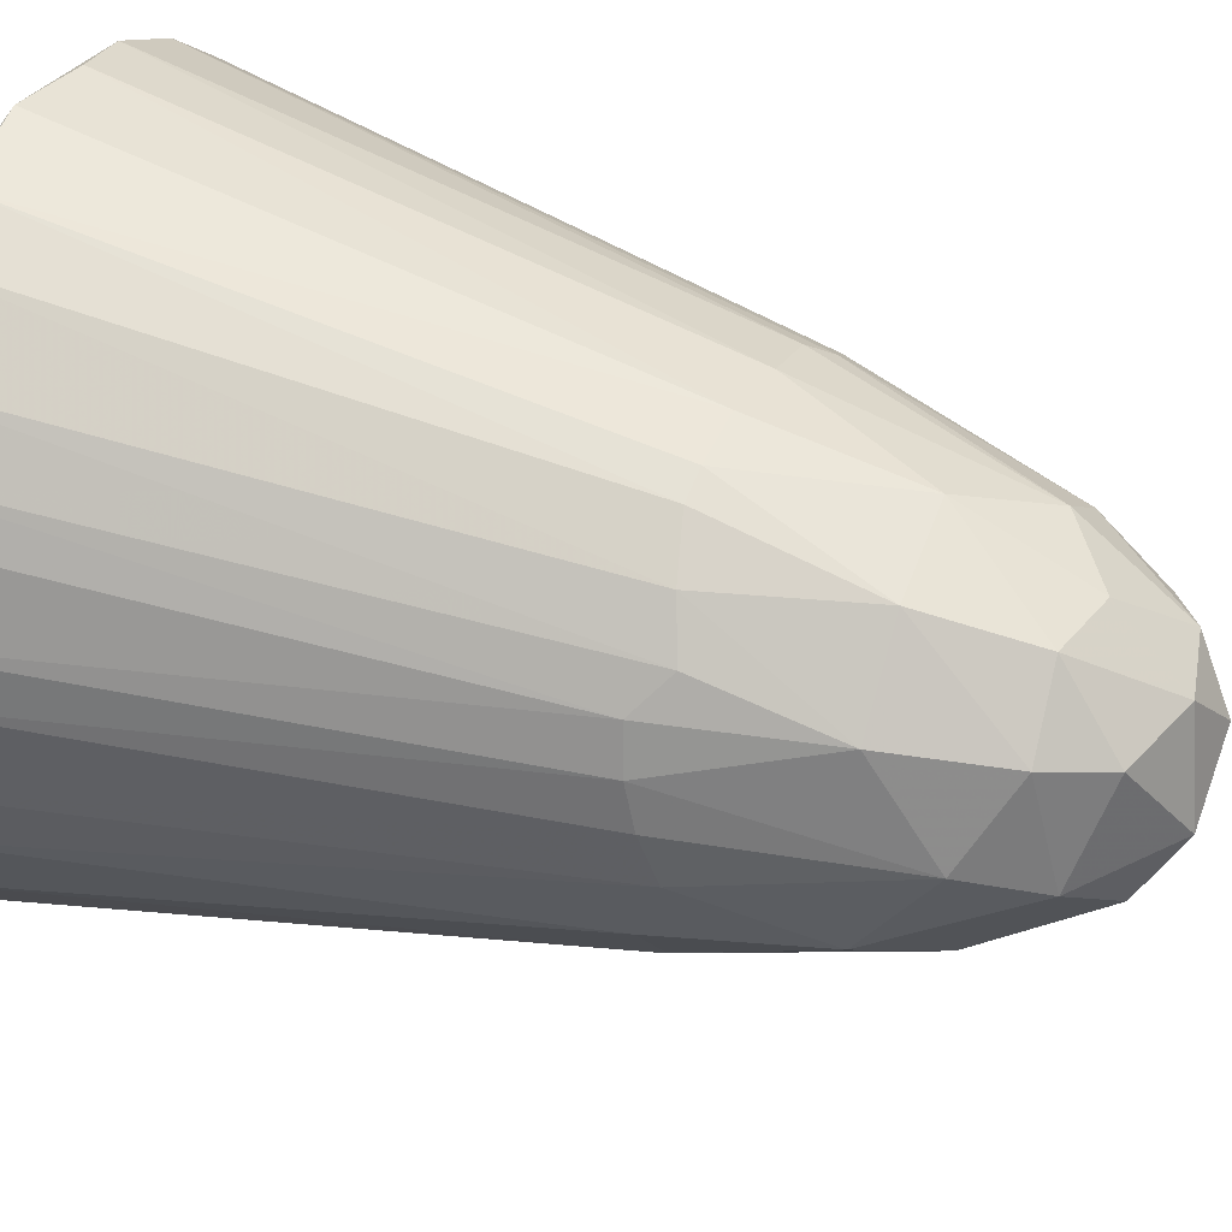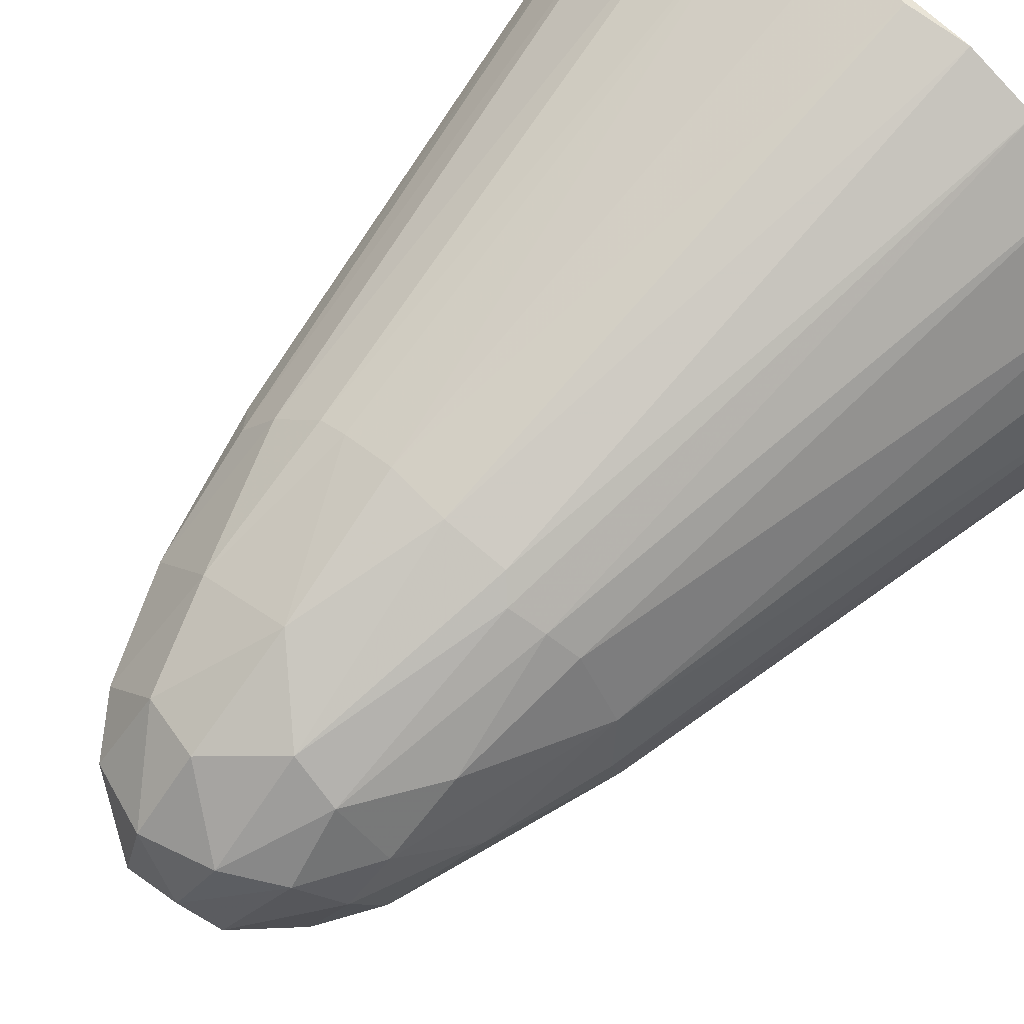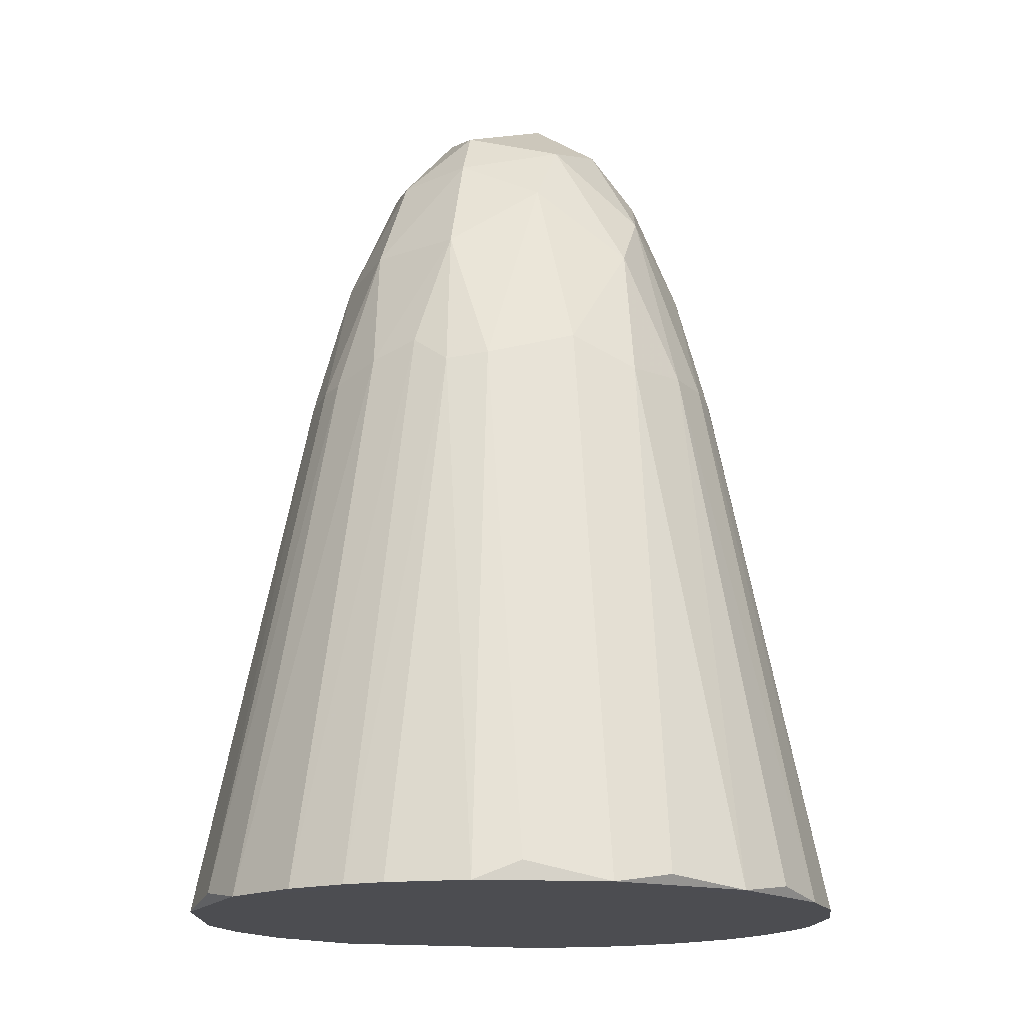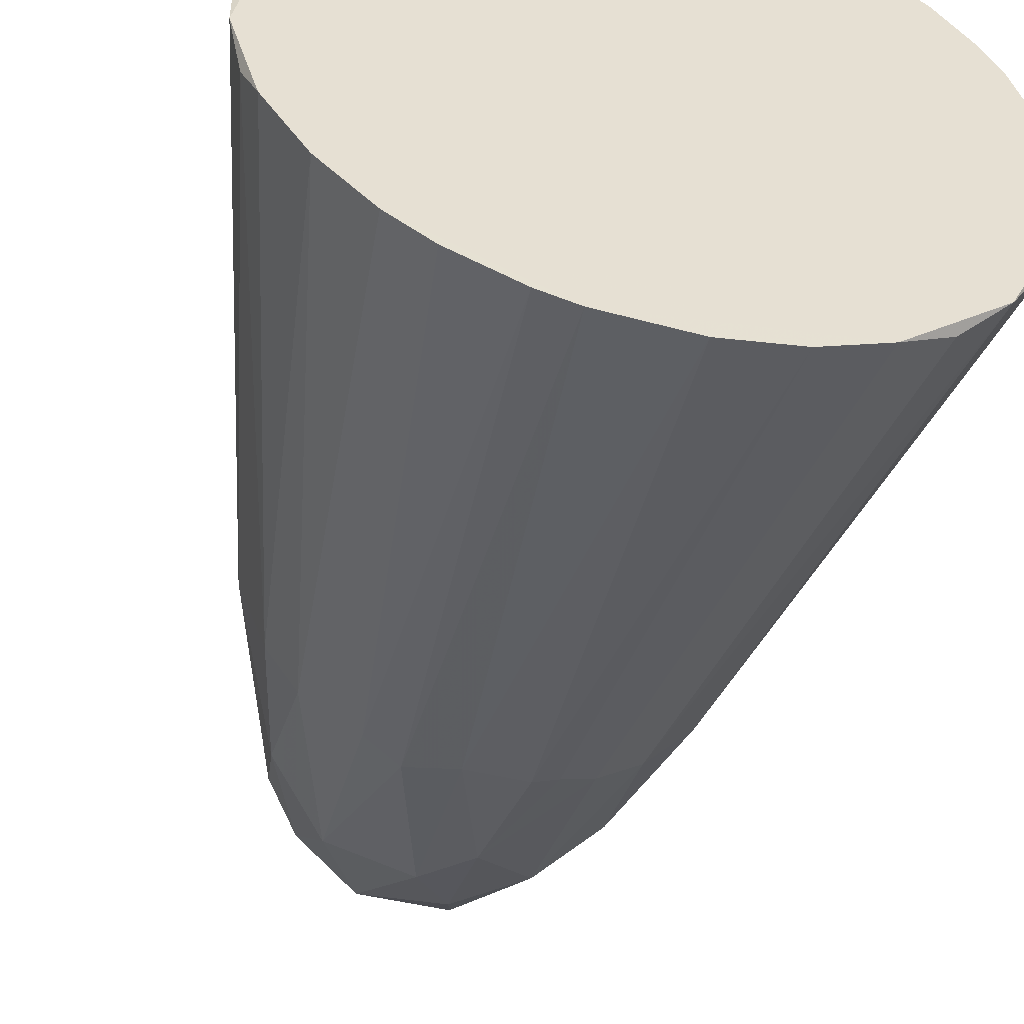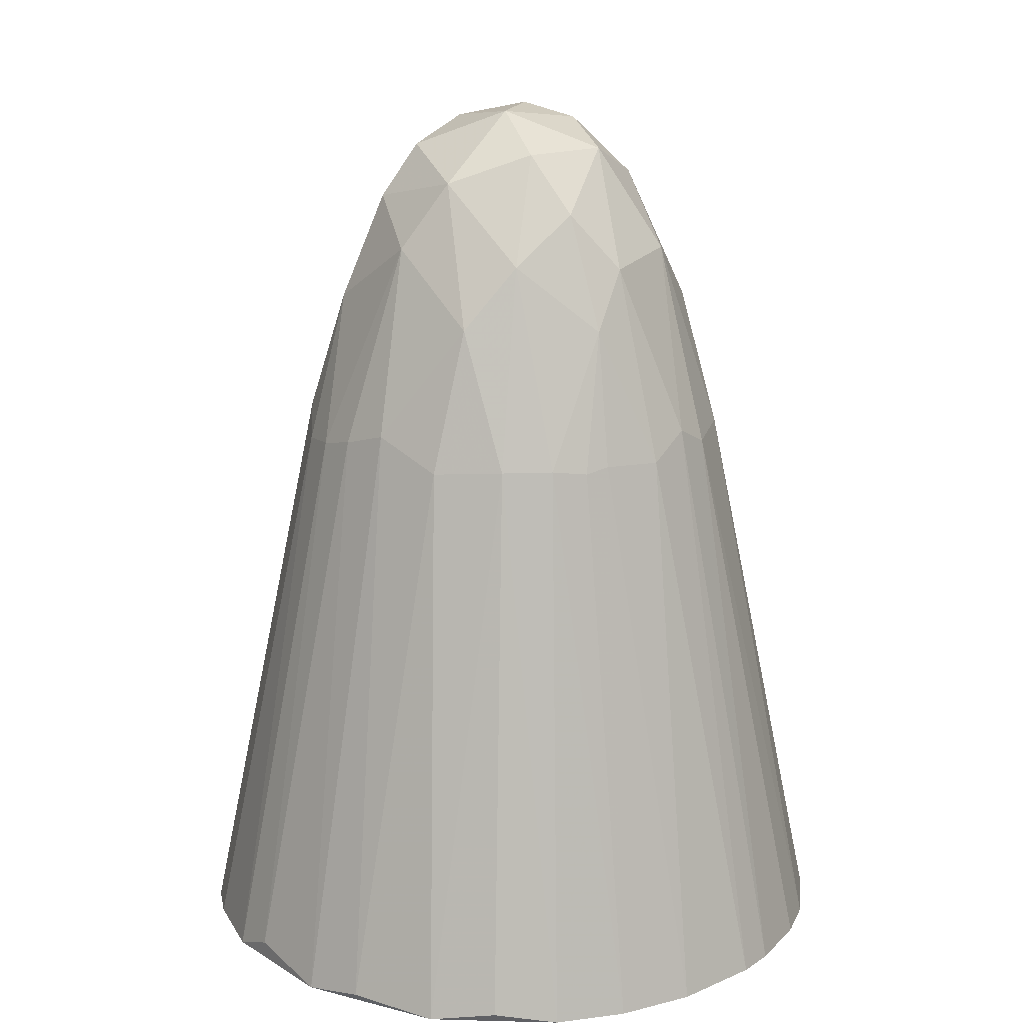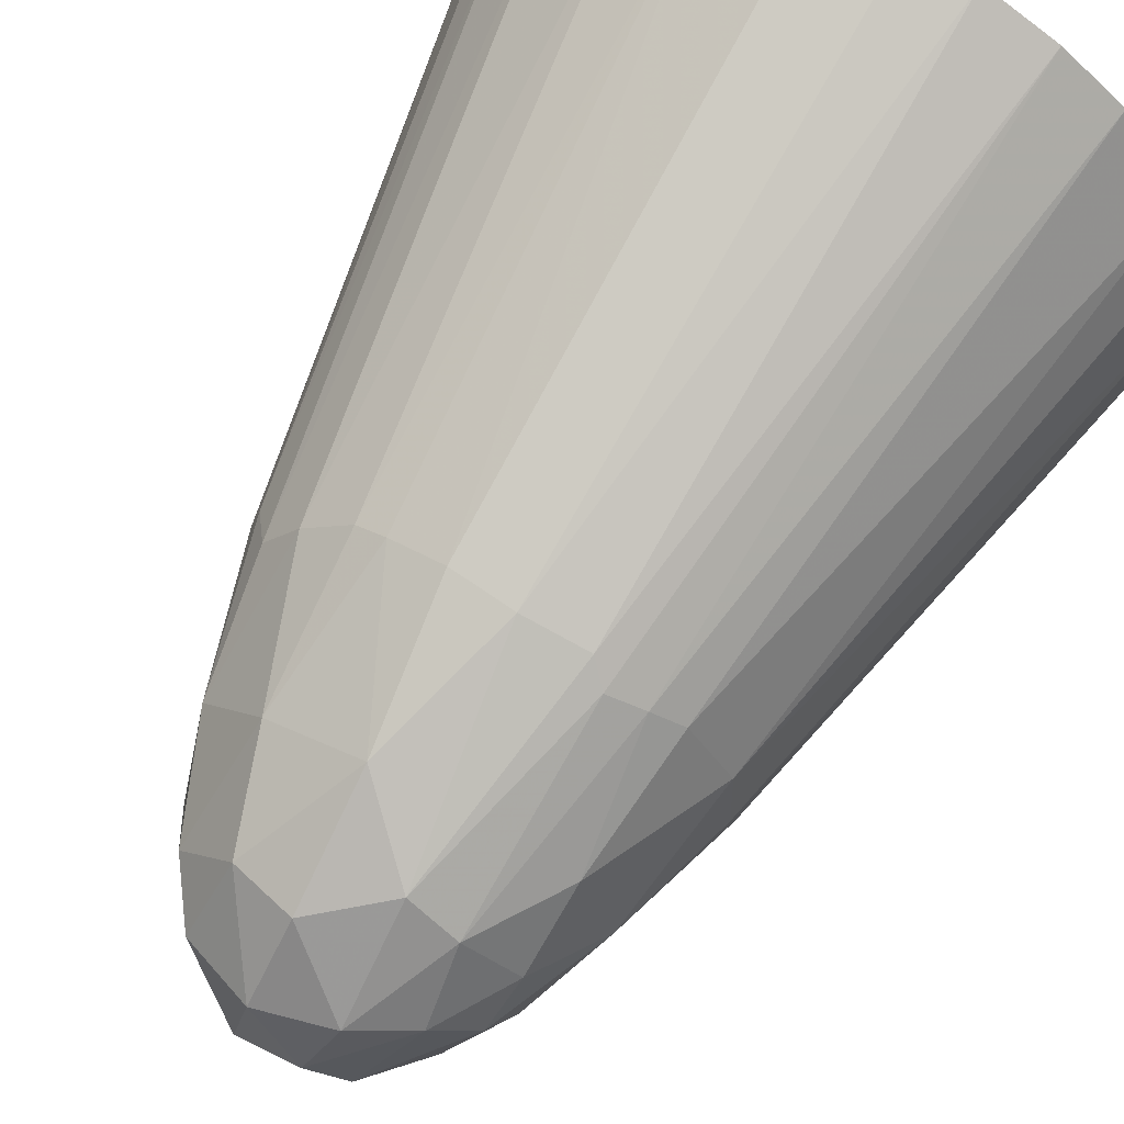
<metadata>
{"format":"obj","ext":"obj","renderer":"f3d","projection":"perspective","resolution":1024,"background":"white","views":[{"elev":34.9,"azim":-64.8,"up":"+Y"},{"elev":67.5,"azim":42.1,"up":"+Y"},{"elev":-16.2,"azim":-93.3,"up":"+Z"},{"elev":-50.9,"azim":165.6,"up":"+Y"},{"elev":17.0,"azim":-37.7,"up":"+Z"},{"elev":72.8,"azim":30.3,"up":"+Y"}]}
</metadata>
<code>
v -0.00128 -0.00576 0.05677
v -0.00128 -0.001222 0.06072
v -0.00128 -0.007732 0.05204
v 0.00128 0.01397 0.02364
v -0.00779 0.004693 0.0475
v -0.00779 0.01179 0.02324
v -0.006213 -0.004773 0.05224
v 0.005819 0.007257 0.04671
v 0.005819 0.000747 0.05677
v -0.008778 -0.002209 0.0475
v -0.008778 0.003311 0.04632
v -0.004833 0.008047 0.04632
v -0.004833 -0.001814 0.05795
v -0.01292 -0.00556 0.02364
v -0.01292 0.005677 0.02324
v 0.000689 -0.009311 0.04631
v -0.004239 -0.01345 0.02324
v -0.004239 -0.008324 0.04652
v 0.004634 -0.002601 0.05776
v -0.01391 0.000352 0.02403
v -0.01391 0.002327 0.02324
v -0.002859 -0.008916 0.04632
v 0.009173 -0.001814 0.04632
v 0.009173 0.000352 0.04691
v 0.01312 0.005088 0.02364
v 0.002663 -0.008719 0.0473
v 0.002663 -0.01385 0.02324
v 0.006608 -0.00418 0.05224
v 0.006608 -0.006547 0.04671
v -0.005424 0.01298 0.02364
v 0.01213 0.007257 0.02324
v 0.004043 -0.005563 0.0548
v -0.007989 -0.00497 0.04632
v 0.01272 -0.006155 0.02324
v 0.001478 0.000942 0.06071
v -0.01055 0.009429 0.02324
v -0.001873 -0.003786 0.05914
v -0.001873 -0.009114 0.04651
v -0.001873 0.01397 0.02324
v 0.003649 0.008636 0.04632
v -0.006015 -0.007139 0.04651
v -0.004438 0.00627 0.05263
v -0.000493 0.00548 0.05737
v 0.001084 0.009228 0.04651
v -0.007003 -0.01227 0.02324
v -0.007003 0.003114 0.05263
v -0.003058 0.005085 0.05677
v 0.006409 0.004693 0.05184
v 0.007003 -0.01227 0.02324
v 0.007003 0.00627 0.04632
v -0.001084 -0.01405 0.02324
v 0.01095 -0.008916 0.02324
v 0.000493 -0.006945 0.0544
v 0.004438 0.002719 0.05796
v 0.004438 0.008047 0.04711
v -0.003649 0.008639 0.04632
v -0.003649 0.002129 0.05914
v 0.001873 -0.003786 0.05914
v -0.001478 0.009228 0.04632
v 0.007989 -0.004967 0.04632
v -0.004043 -0.00556 0.0548
v -0.01213 0.007257 0.02324
v -0.006608 0.00647 0.04691
v -0.006608 -0.000827 0.05519
v 0.009369 0.01061 0.02324
v 0.01331 -0.004575 0.02364
v -0.009173 -0.000235 0.04691
v -0.009173 0.001534 0.04652
v -0.009173 -0.01069 0.02364
v 0.002859 -0.000827 0.06012
v -0.005228 0.002524 0.05697
v 0.01391 -0.002209 0.02324
v 0.01391 0.001932 0.02364
v 0.006804 0.01239 0.02324
v 0.004239 -0.008324 0.04652
v 0.004239 0.005088 0.05539
v 0.004239 -0.01345 0.02324
v -0.000689 0.002916 0.06012
v -0.000689 0.007649 0.05244
v -0.01114 -0.008719 0.02324
v 0.008778 0.003311 0.04632
v 0.008778 -0.01108 0.02324
v -0.01371 -0.003193 0.02324
v 0.002268 0.00627 0.05519
v 0.002268 0.003311 0.05934
v 0.006213 -0.002206 0.05539
v 0.006213 0.002721 0.055
v 0.003845 0.01357 0.02324
v 0.00779 0.000747 0.05204
f 16 3 38
f 82 45 6
f 31 72 65
f 82 6 65
f 39 88 65
f 6 39 65
f 72 31 73
f 57 13 2
f 63 6 36
f 44 79 84
f 14 80 33
f 41 7 33
f 80 41 33
f 2 58 70
f 81 31 50
f 31 65 50
f 48 81 50
f 7 13 64
f 82 29 75
f 26 77 75
f 29 32 75
f 32 26 75
f 29 82 52
f 72 34 52
f 65 72 52
f 82 65 52
f 60 29 52
f 34 60 52
f 23 72 24
f 73 81 24
f 72 73 24
f 67 20 83
f 45 80 83
f 80 14 83
f 14 33 10
f 33 7 10
f 64 67 10
f 7 64 10
f 67 83 10
f 83 14 10
f 39 6 30
f 65 88 74
f 58 1 53
f 26 32 53
f 32 58 53
f 16 26 53
f 13 7 61
f 7 41 61
f 47 57 78
f 57 2 78
f 45 51 17
f 6 45 21
f 15 6 21
f 11 15 21
f 45 83 21
f 83 20 21
f 56 79 59
f 79 44 59
f 30 56 59
f 39 30 59
f 88 39 4
f 44 88 4
f 59 44 4
f 39 59 4
f 31 81 25
f 81 73 25
f 73 31 25
f 80 45 69
f 45 41 69
f 41 80 69
f 1 58 37
f 58 2 37
f 2 13 37
f 61 1 37
f 13 61 37
f 79 56 42
f 63 46 42
f 47 79 42
f 86 23 89
f 9 86 89
f 23 24 89
f 24 81 89
f 84 85 76
f 55 84 76
f 79 47 43
f 85 84 43
f 84 79 43
f 47 78 43
f 78 85 43
f 46 63 5
f 63 36 5
f 11 46 5
f 51 45 27
f 45 82 27
f 82 77 27
f 77 26 27
f 26 16 27
f 16 51 27
f 77 82 49
f 82 75 49
f 75 77 49
f 53 1 3
f 16 53 3
f 1 61 3
f 3 61 18
f 41 45 18
f 61 41 18
f 45 17 18
f 17 22 18
f 22 3 18
f 23 86 28
f 32 29 28
f 29 60 28
f 60 23 28
f 86 9 19
f 58 32 19
f 70 58 19
f 9 70 19
f 28 86 19
f 32 28 19
f 34 72 66
f 72 23 66
f 60 34 66
f 23 60 66
f 13 57 71
f 57 47 71
f 46 64 71
f 64 13 71
f 42 46 71
f 47 42 71
f 88 44 40
f 84 55 40
f 44 84 40
f 74 88 40
f 55 74 40
f 20 67 68
f 46 11 68
f 64 46 68
f 67 64 68
f 21 20 68
f 11 21 68
f 70 9 54
f 76 85 54
f 6 63 12
f 56 30 12
f 30 6 12
f 42 56 12
f 63 42 12
f 2 70 35
f 78 2 35
f 85 78 35
f 54 85 35
f 70 54 35
f 6 15 62
f 36 6 62
f 15 11 62
f 5 36 62
f 11 5 62
f 50 65 8
f 48 50 8
f 74 55 8
f 65 74 8
f 55 76 8
f 76 48 8
f 81 48 87
f 89 81 87
f 9 89 87
f 48 76 87
f 54 9 87
f 76 54 87
f 51 16 38
f 17 51 38
f 22 17 38
f 3 22 38

</code>
